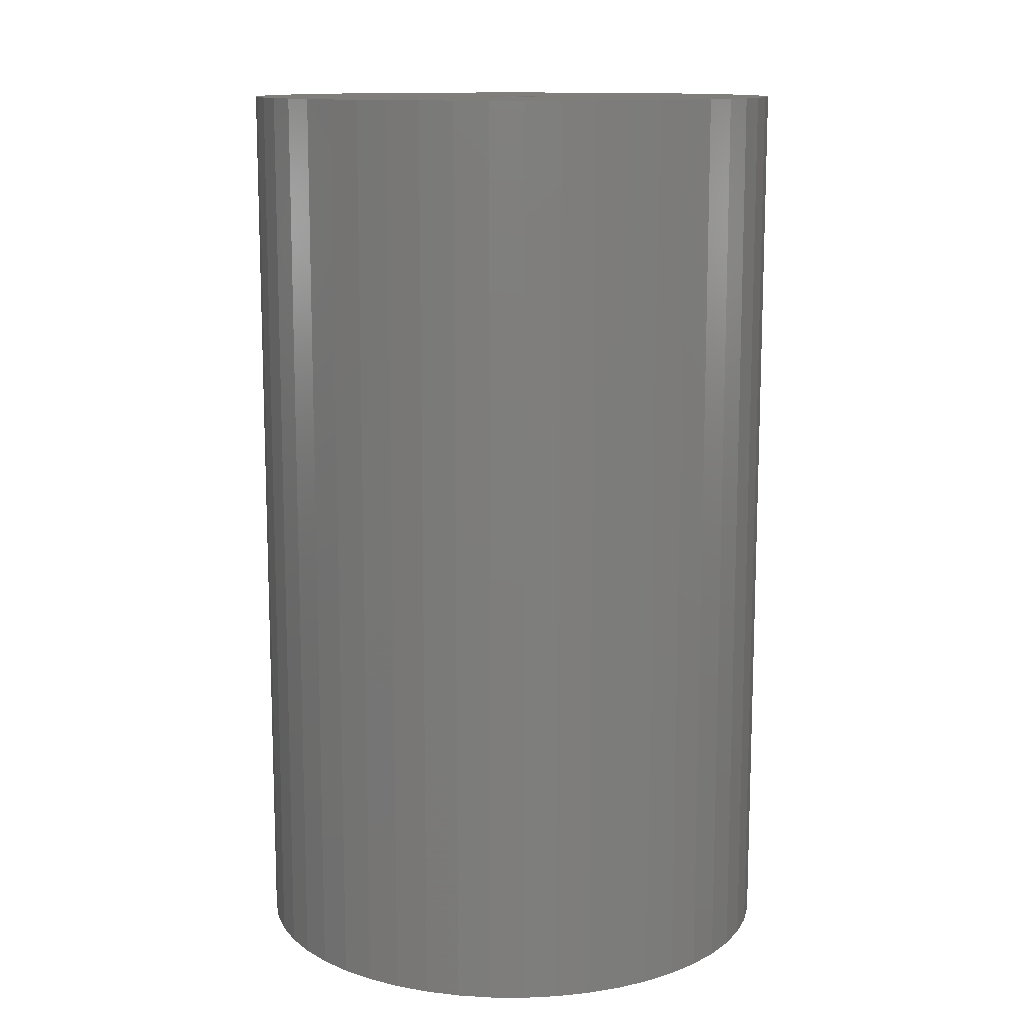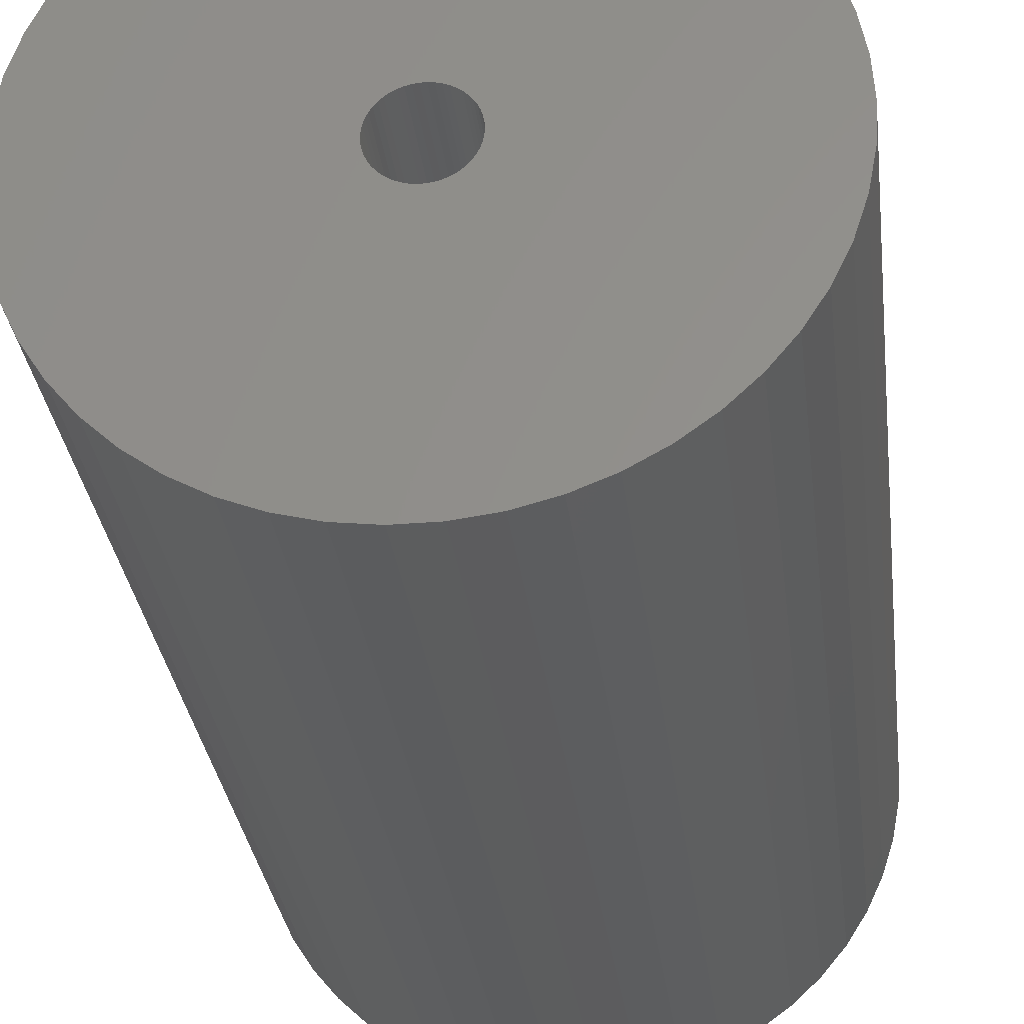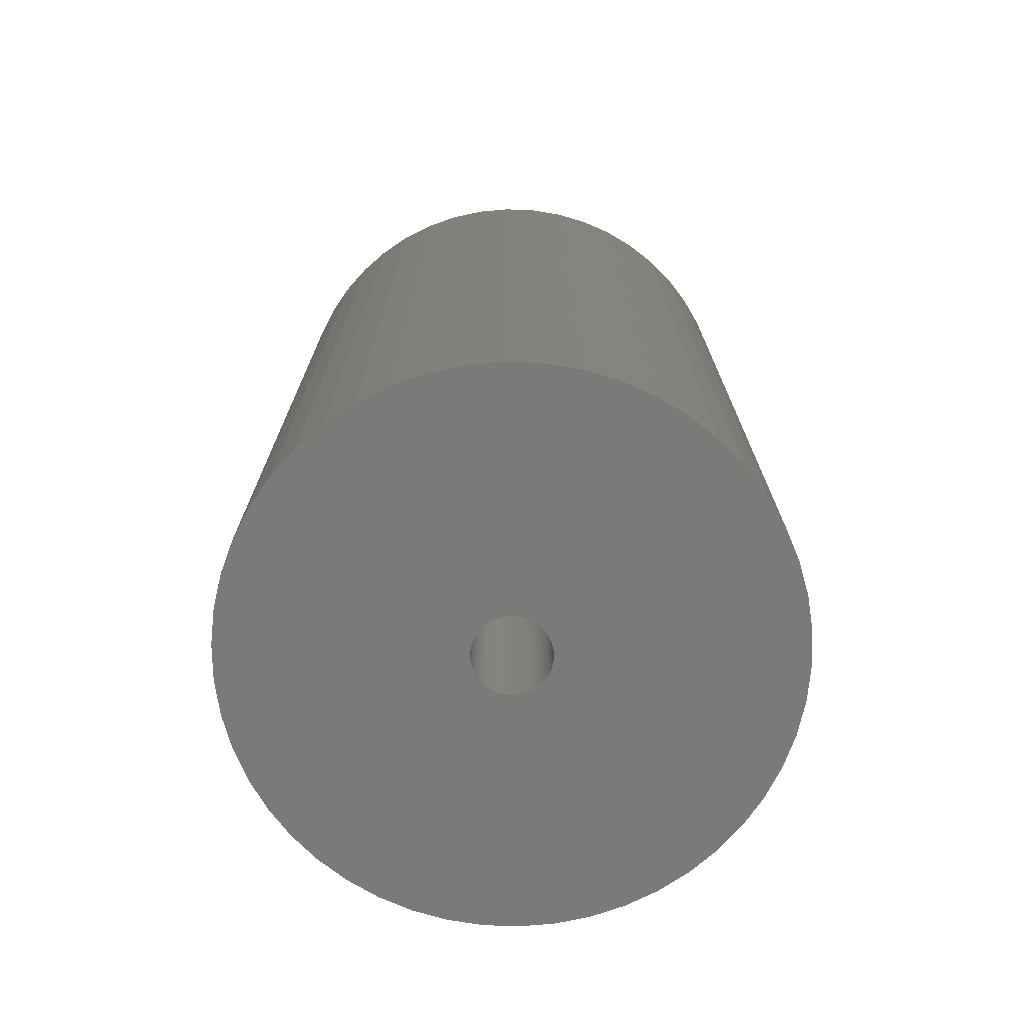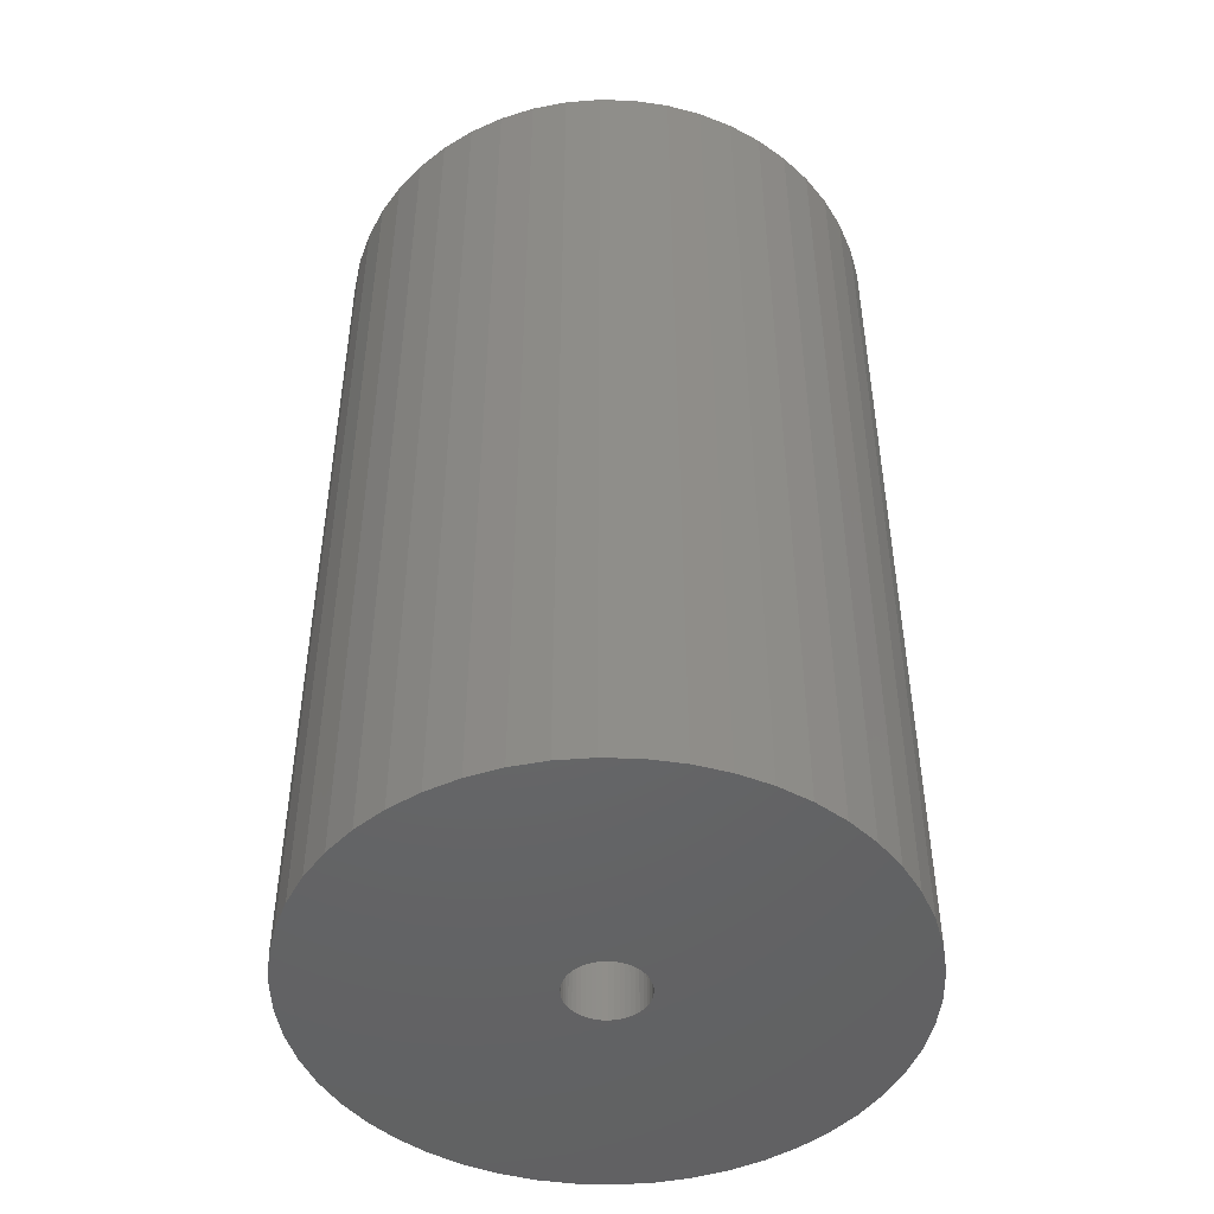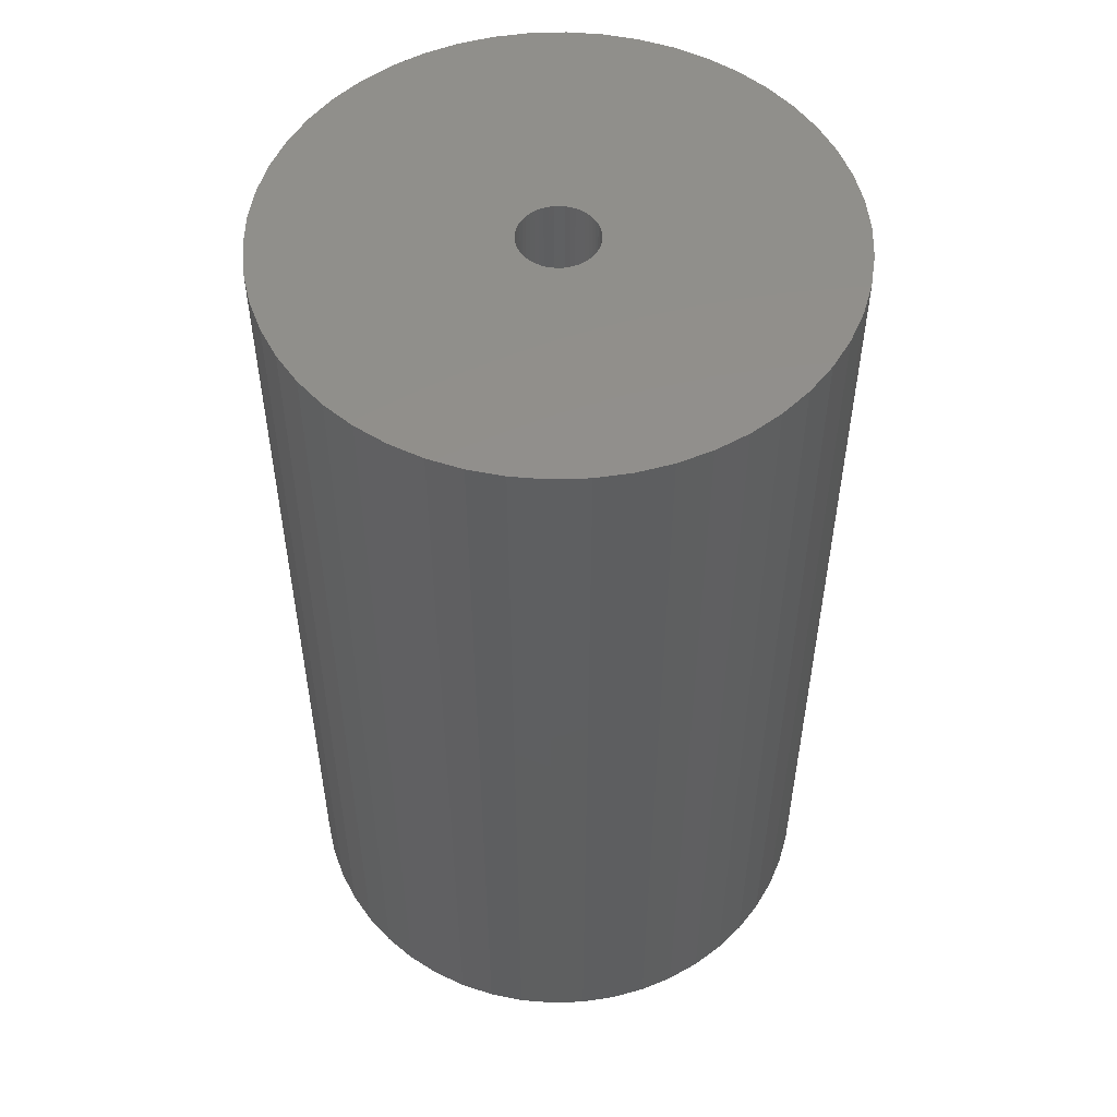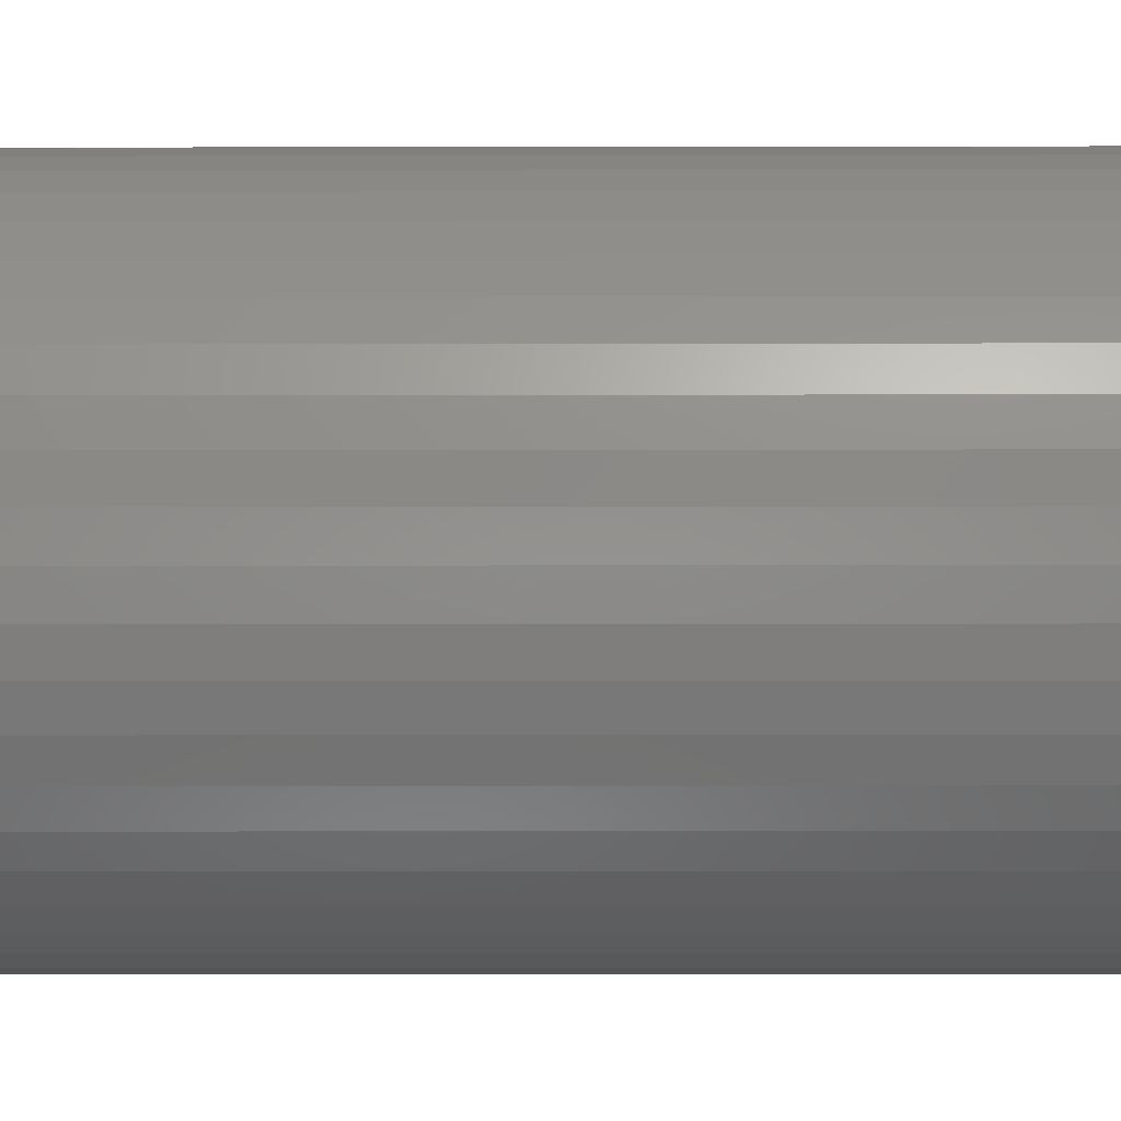
<metadata>
{"format":"stl","ext":"stl","renderer":"f3d","projection":"perspective","resolution":1024,"background":"white","views":[{"elev":12.3,"azim":-114.2,"up":"+Z"},{"elev":-30.3,"azim":6.8,"up":"+Y"},{"elev":-73.4,"azim":-153.4,"up":"+Z"},{"elev":-47.2,"azim":149.1,"up":"+Z"},{"elev":52.4,"azim":-117.3,"up":"+Z"},{"elev":-6.6,"azim":90.3,"up":"+Y"}]}
</metadata>
<code>
# stl→obj: 200 verts, 400 faces
v 21.5 0 36
v 21.33 2.695 -36
v 21.33 2.695 36
v 21.5 0 -36
v -21.5 0 -36
v -21.33 2.695 36
v -21.33 2.695 -36
v -21.5 0 36
v 1.35 21.46 -36
v -1.35 21.46 36
v 1.35 21.46 36
v -1.35 21.46 -36
v -1.35 -21.46 -36
v 1.35 -21.46 36
v -1.35 -21.46 36
v 1.35 -21.46 -36
v 15.67 14.72 -36
v 13.7 16.57 36
v 15.67 14.72 36
v 13.7 16.57 -36
v -13.7 16.57 -36
v -15.67 14.72 36
v -13.7 16.57 36
v -15.67 14.72 -36
v -6.644 20.45 -36
v -9.154 19.45 36
v -6.644 20.45 36
v -9.154 19.45 -36
v 19.99 7.915 36
v 18.84 10.36 -36
v 18.84 10.36 36
v 19.99 7.915 -36
v 17.39 12.64 -36
v 17.39 12.64 36
v 9.154 19.45 -36
v 6.644 20.45 36
v 9.154 19.45 36
v 6.644 20.45 -36
v 11.52 18.15 -36
v 11.52 18.15 36
v -19.99 7.915 -36
v -18.84 10.36 36
v -18.84 10.36 -36
v -19.99 7.915 36
v -17.39 12.64 -36
v -17.39 12.64 36
v -20.82 5.347 -36
v -20.82 5.347 36
v -4.029 21.12 -36
v -4.029 21.12 36
v 4.029 -21.12 36
v 4.029 -21.12 -36
v 20.82 5.347 36
v 20.82 5.347 -36
v 4.029 21.12 36
v 4.029 21.12 -36
v 3 0 36
v 2.976 0.376 36
v 21.33 -2.695 36
v 2.906 0.7461 36
v 2.976 -0.376 36
v 2.789 1.104 36
v 20.82 -5.347 36
v 2.629 1.445 36
v 2.906 -0.7461 36
v 2.427 1.763 36
v 19.99 -7.915 36
v 2.187 2.054 36
v 2.789 -1.104 36
v 1.912 2.312 36
v 18.84 -10.36 36
v 1.607 2.533 36
v 2.629 -1.445 36
v 1.277 2.714 36
v 17.39 -12.64 36
v 0.9271 2.853 36
v 2.427 -1.763 36
v 15.67 -14.72 36
v 0.5621 2.947 36
v 0.1884 2.994 36
v -0.1884 2.994 36
v -0.5621 2.947 36
v -0.9271 2.853 36
v -1.277 2.714 36
v -1.607 2.533 36
v -11.52 18.15 36
v -1.912 2.312 36
v -2.187 2.054 36
v -2.427 1.763 36
v 2.187 -2.054 36
v 13.7 -16.57 36
v 1.912 -2.312 36
v 11.52 -18.15 36
v 1.607 -2.533 36
v 9.154 -19.45 36
v 1.277 -2.714 36
v 6.644 -20.45 36
v 0.9271 -2.853 36
v 0.5621 -2.947 36
v 0.1884 -2.994 36
v -0.1884 -2.994 36
v -0.5621 -2.947 36
v -4.029 -21.12 36
v -0.9271 -2.853 36
v -6.644 -20.45 36
v -1.277 -2.714 36
v -9.154 -19.45 36
v -1.607 -2.533 36
v -11.52 -18.15 36
v -1.912 -2.312 36
v -13.7 -16.57 36
v -2.187 -2.054 36
v -15.67 -14.72 36
v -2.427 -1.763 36
v -17.39 -12.64 36
v -2.629 -1.445 36
v -18.84 -10.36 36
v -2.789 -1.104 36
v -19.99 -7.915 36
v -2.906 -0.7461 36
v -20.82 -5.347 36
v -2.976 -0.376 36
v -21.33 -2.695 36
v -3 0 36
v -2.629 1.445 36
v -2.789 1.104 36
v -2.906 0.7461 36
v -2.976 0.376 36
v -11.52 18.15 -36
v 21.33 -2.695 -36
v 17.39 -12.64 -36
v 15.67 -14.72 -36
v 20.82 -5.347 -36
v 19.99 -7.915 -36
v -18.84 -10.36 -36
v -19.99 -7.915 -36
v 3 0 -36
v 2.976 -0.376 -36
v 2.906 -0.7461 -36
v 2.976 0.376 -36
v 2.789 -1.104 -36
v 18.84 -10.36 -36
v 2.629 -1.445 -36
v 2.906 0.7461 -36
v 2.427 -1.763 -36
v 2.187 -2.054 -36
v 13.7 -16.57 -36
v 2.789 1.104 -36
v 1.912 -2.312 -36
v 11.52 -18.15 -36
v 1.607 -2.533 -36
v 9.154 -19.45 -36
v 2.629 1.445 -36
v 1.277 -2.714 -36
v 6.644 -20.45 -36
v 0.9271 -2.853 -36
v 2.427 1.763 -36
v 0.5621 -2.947 -36
v 0.1884 -2.994 -36
v -0.1884 -2.994 -36
v -0.5621 -2.947 -36
v -4.029 -21.12 -36
v -0.9271 -2.853 -36
v -6.644 -20.45 -36
v -1.277 -2.714 -36
v -9.154 -19.45 -36
v -1.607 -2.533 -36
v -11.52 -18.15 -36
v -1.912 -2.312 -36
v -13.7 -16.57 -36
v -2.187 -2.054 -36
v -15.67 -14.72 -36
v -2.427 -1.763 -36
v 2.187 2.054 -36
v 1.912 2.312 -36
v 1.607 2.533 -36
v 1.277 2.714 -36
v 0.9271 2.853 -36
v 0.5621 2.947 -36
v 0.1884 2.994 -36
v -0.1884 2.994 -36
v -0.5621 2.947 -36
v -0.9271 2.853 -36
v -1.277 2.714 -36
v -1.607 2.533 -36
v -1.912 2.312 -36
v -2.187 2.054 -36
v -2.427 1.763 -36
v -2.629 1.445 -36
v -2.789 1.104 -36
v -2.906 0.7461 -36
v -2.976 0.376 -36
v -3 0 -36
v -17.39 -12.64 -36
v -2.629 -1.445 -36
v -2.789 -1.104 -36
v -2.906 -0.7461 -36
v -20.82 -5.347 -36
v -2.976 -0.376 -36
v -21.33 -2.695 -36
f 1 2 3
f 2 1 4
f 5 6 7
f 6 5 8
f 9 10 11
f 10 9 12
f 13 14 15
f 14 13 16
f 17 18 19
f 18 17 20
f 21 22 23
f 22 21 24
f 25 26 27
f 26 25 28
f 29 30 31
f 30 29 32
f 31 33 34
f 33 31 30
f 35 36 37
f 36 35 38
f 39 37 40
f 37 39 35
f 41 42 43
f 42 41 44
f 45 22 24
f 22 45 46
f 47 44 41
f 44 47 48
f 49 27 50
f 27 49 25
f 16 51 14
f 51 16 52
f 53 32 29
f 32 53 54
f 3 54 53
f 54 3 2
f 34 17 19
f 17 34 33
f 38 55 36
f 55 38 56
f 56 11 55
f 11 56 9
f 20 40 18
f 40 20 39
f 43 46 45
f 46 43 42
f 7 48 47
f 48 7 6
f 57 1 3
f 58 3 53
f 1 57 59
f 60 53 29
f 61 59 57
f 62 29 31
f 59 61 63
f 64 31 34
f 65 63 61
f 66 34 19
f 63 65 67
f 68 19 18
f 69 67 65
f 70 18 40
f 67 69 71
f 72 40 37
f 73 71 69
f 74 37 36
f 71 73 75
f 76 36 55
f 77 75 73
f 75 77 78
f 3 58 57
f 53 60 58
f 29 62 60
f 31 64 62
f 34 66 64
f 19 68 66
f 18 70 68
f 40 72 70
f 79 55 11
f 37 74 72
f 36 76 74
f 55 79 76
f 11 80 79
f 11 81 80
f 10 81 11
f 81 10 82
f 50 82 10
f 82 50 83
f 27 83 50
f 83 27 84
f 26 84 27
f 84 26 85
f 86 85 26
f 85 86 87
f 23 87 86
f 87 23 88
f 88 22 89
f 22 88 23
f 90 78 77
f 78 90 91
f 92 91 90
f 91 92 93
f 94 93 92
f 93 94 95
f 96 95 94
f 95 96 97
f 98 97 96
f 97 98 51
f 99 51 98
f 51 99 14
f 100 14 99
f 101 14 100
f 15 101 102
f 103 102 104
f 105 104 106
f 101 15 14
f 107 106 108
f 109 108 110
f 111 110 112
f 113 112 114
f 115 114 116
f 117 116 118
f 119 118 120
f 121 120 122
f 102 103 15
f 123 122 124
f 46 89 22
f 89 46 125
f 104 105 103
f 42 125 46
f 106 107 105
f 125 42 126
f 108 109 107
f 44 126 42
f 110 111 109
f 126 44 127
f 112 113 111
f 48 127 44
f 114 115 113
f 127 48 128
f 116 117 115
f 6 128 48
f 118 119 117
f 128 6 124
f 120 121 119
f 8 124 6
f 122 123 121
f 124 8 123
f 28 86 26
f 86 28 129
f 129 23 86
f 23 129 21
f 12 50 10
f 50 12 49
f 59 4 1
f 4 59 130
f 78 131 75
f 131 78 132
f 67 133 63
f 133 67 134
f 63 130 59
f 130 63 133
f 135 119 136
f 119 135 117
f 137 4 130
f 138 130 133
f 4 137 2
f 139 133 134
f 140 2 137
f 141 134 142
f 2 140 54
f 143 142 131
f 144 54 140
f 145 131 132
f 54 144 32
f 146 132 147
f 148 32 144
f 149 147 150
f 32 148 30
f 151 150 152
f 153 30 148
f 154 152 155
f 30 153 33
f 156 155 52
f 157 33 153
f 33 157 17
f 130 138 137
f 133 139 138
f 134 141 139
f 142 143 141
f 131 145 143
f 132 146 145
f 147 149 146
f 150 151 149
f 158 52 16
f 152 154 151
f 155 156 154
f 52 158 156
f 16 159 158
f 16 160 159
f 13 160 16
f 160 13 161
f 162 161 13
f 161 162 163
f 164 163 162
f 163 164 165
f 166 165 164
f 165 166 167
f 168 167 166
f 167 168 169
f 170 169 168
f 169 170 171
f 171 172 173
f 172 171 170
f 174 17 157
f 17 174 20
f 175 20 174
f 20 175 39
f 176 39 175
f 39 176 35
f 177 35 176
f 35 177 38
f 178 38 177
f 38 178 56
f 179 56 178
f 56 179 9
f 180 9 179
f 181 9 180
f 12 181 182
f 49 182 183
f 25 183 184
f 181 12 9
f 28 184 185
f 129 185 186
f 21 186 187
f 24 187 188
f 45 188 189
f 43 189 190
f 41 190 191
f 47 191 192
f 182 49 12
f 7 192 193
f 194 173 172
f 173 194 195
f 183 25 49
f 135 195 194
f 184 28 25
f 195 135 196
f 185 129 28
f 136 196 135
f 186 21 129
f 196 136 197
f 187 24 21
f 198 197 136
f 188 45 24
f 197 198 199
f 189 43 45
f 200 199 198
f 190 41 43
f 199 200 193
f 191 47 41
f 5 193 200
f 192 7 47
f 193 5 7
f 152 93 95
f 93 152 150
f 147 78 91
f 78 147 132
f 75 142 71
f 142 75 131
f 136 121 198
f 121 136 119
f 155 95 97
f 95 155 152
f 52 97 51
f 97 52 155
f 71 134 67
f 134 71 142
f 162 15 103
f 15 162 13
f 166 105 107
f 105 166 164
f 164 103 105
f 103 164 162
f 172 115 194
f 115 172 113
f 172 111 113
f 111 172 170
f 198 123 200
f 123 198 121
f 200 8 5
f 8 200 123
f 150 91 93
f 91 150 147
f 194 117 135
f 117 194 115
f 168 107 109
f 107 168 166
f 170 109 111
f 109 170 168
f 137 58 140
f 58 137 57
f 124 192 128
f 192 124 193
f 181 80 81
f 80 181 180
f 159 101 100
f 101 159 160
f 175 68 70
f 68 175 174
f 187 87 88
f 87 187 186
f 184 83 84
f 83 184 183
f 148 64 153
f 64 148 62
f 140 60 144
f 60 140 58
f 178 74 76
f 74 178 177
f 179 76 79
f 76 179 178
f 176 70 72
f 70 176 175
f 126 189 125
f 189 126 190
f 127 190 126
f 190 127 191
f 183 82 83
f 82 183 182
f 158 100 99
f 100 158 159
f 154 98 96
f 98 154 156
f 144 62 148
f 62 144 60
f 157 68 174
f 68 157 66
f 153 66 157
f 66 153 64
f 180 79 80
f 79 180 179
f 177 72 74
f 72 177 176
f 125 188 89
f 188 125 189
f 89 187 88
f 187 89 188
f 128 191 127
f 191 128 192
f 185 84 85
f 84 185 184
f 186 85 87
f 85 186 185
f 182 81 82
f 81 182 181
f 138 57 137
f 57 138 61
f 151 96 94
f 96 151 154
f 146 92 90
f 92 146 149
f 139 61 138
f 61 139 65
f 143 69 141
f 69 143 73
f 146 77 145
f 77 146 90
f 161 104 102
f 104 161 163
f 169 112 110
f 112 169 171
f 114 195 116
f 195 114 173
f 118 197 120
f 197 118 196
f 156 99 98
f 99 156 158
f 149 94 92
f 94 149 151
f 141 65 139
f 65 141 69
f 145 73 143
f 73 145 77
f 160 102 101
f 102 160 161
f 163 106 104
f 106 163 165
f 167 110 108
f 110 167 169
f 112 173 114
f 173 112 171
f 116 196 118
f 196 116 195
f 120 199 122
f 199 120 197
f 122 193 124
f 193 122 199
f 165 108 106
f 108 165 167

</code>
